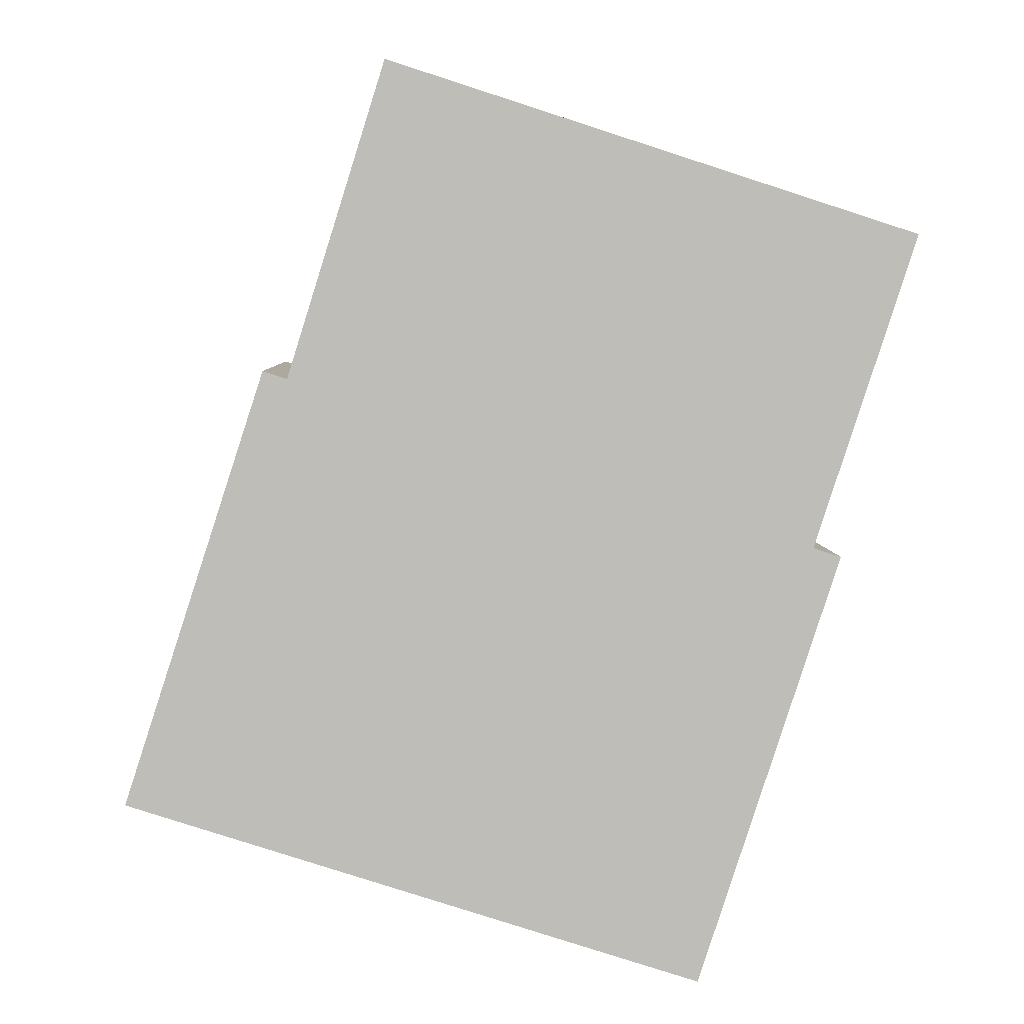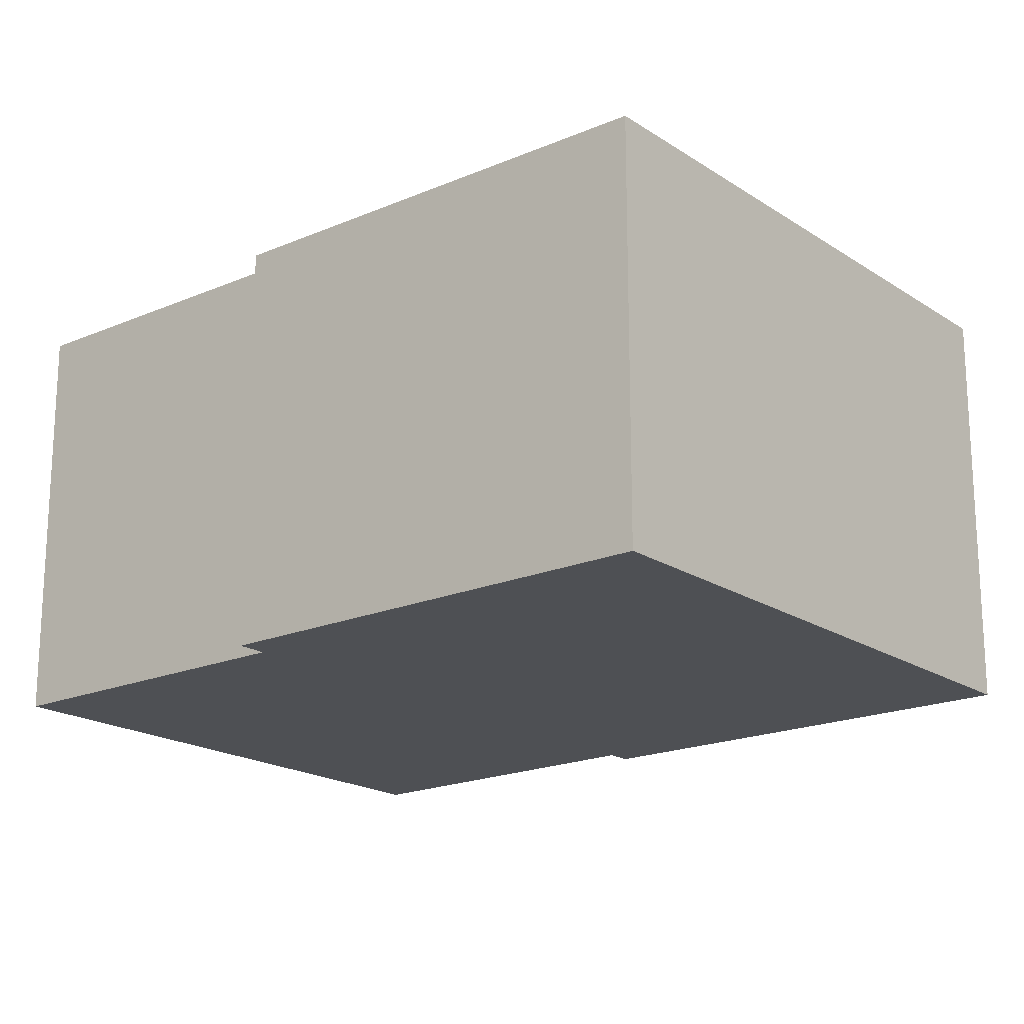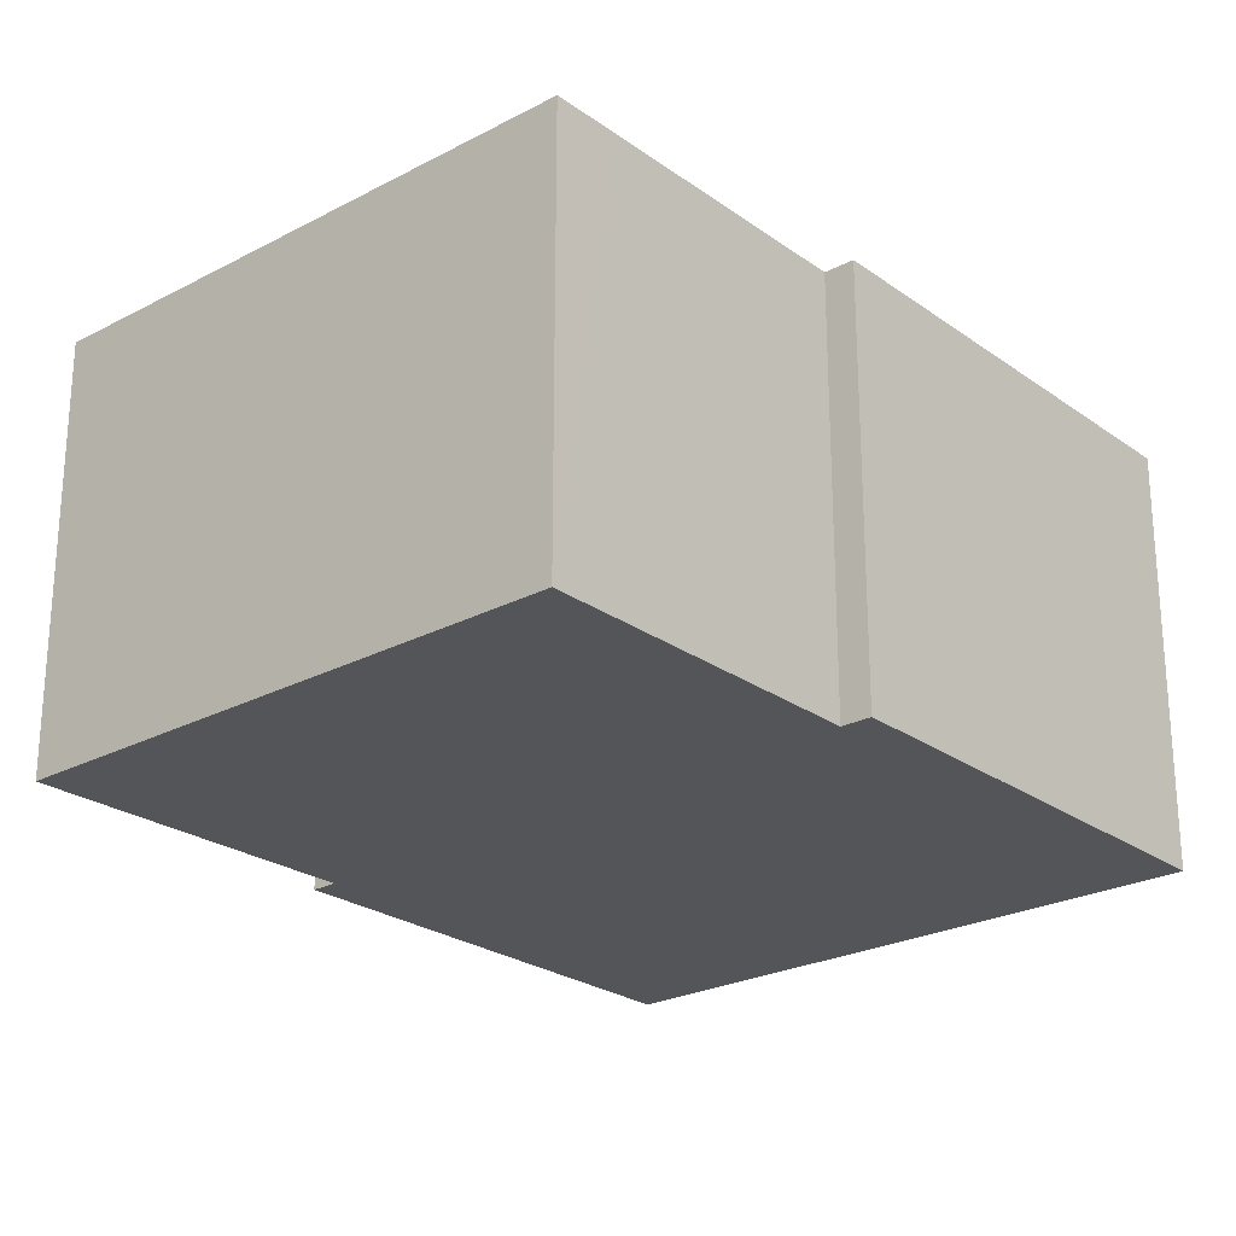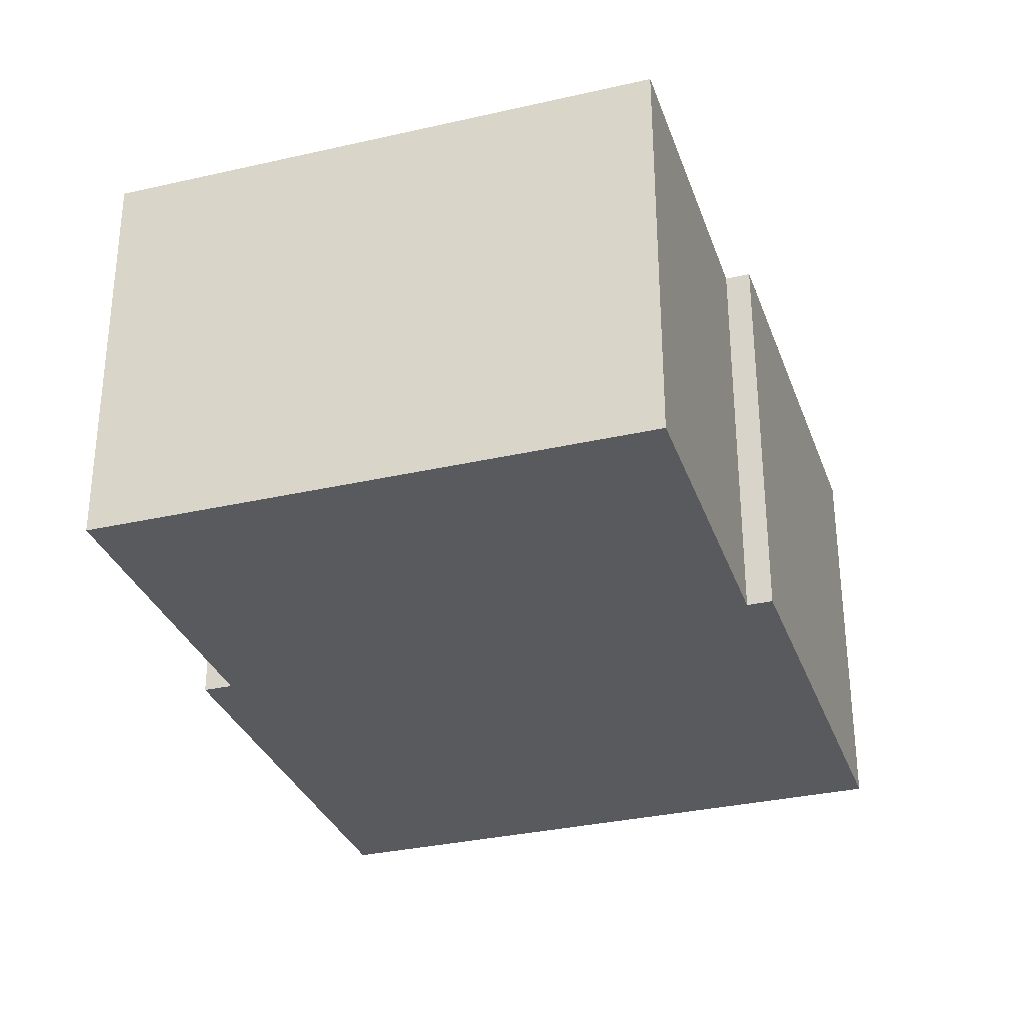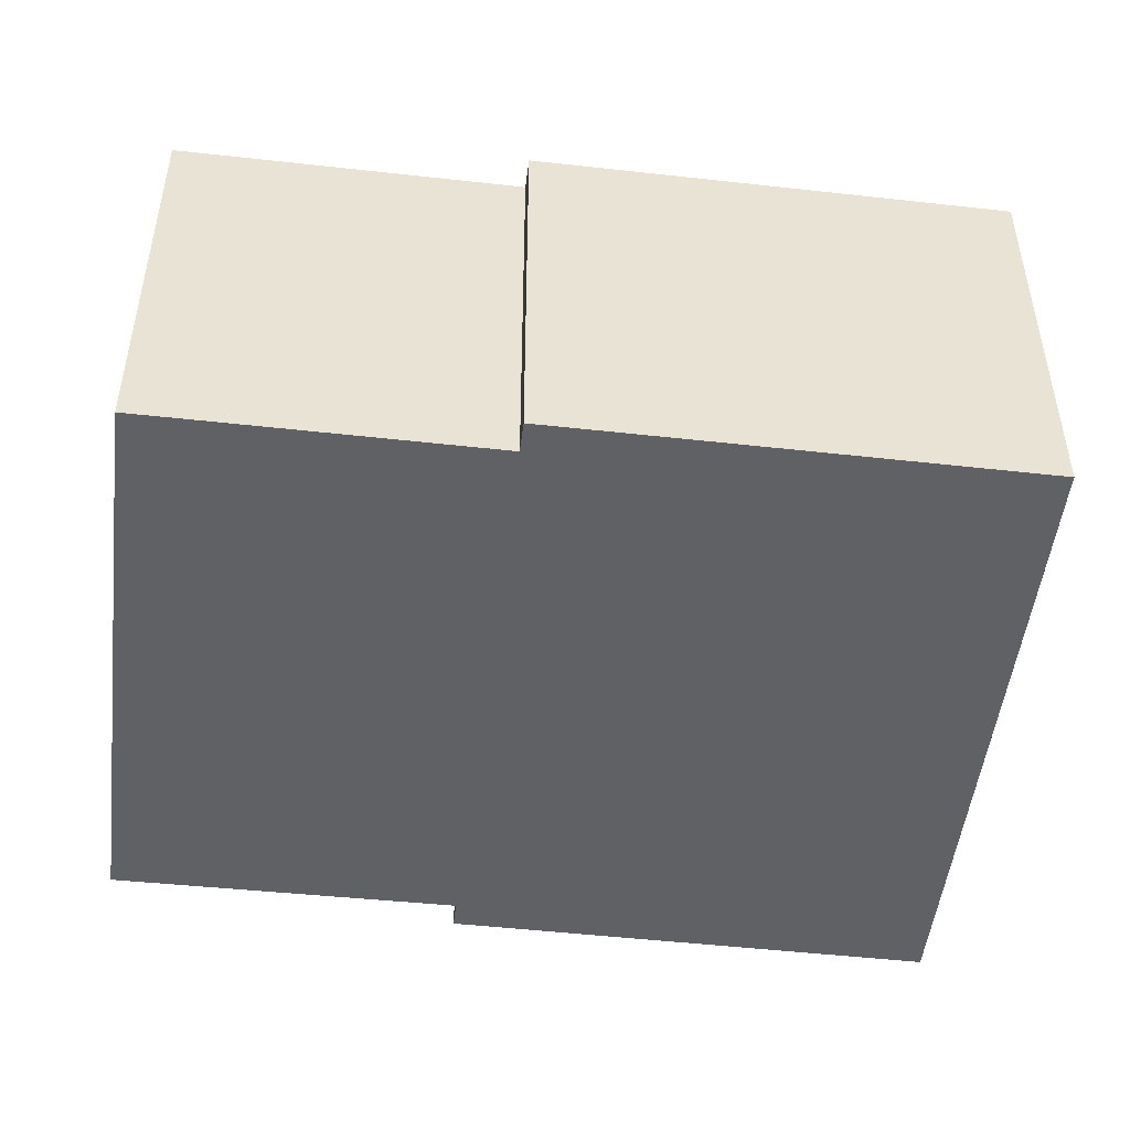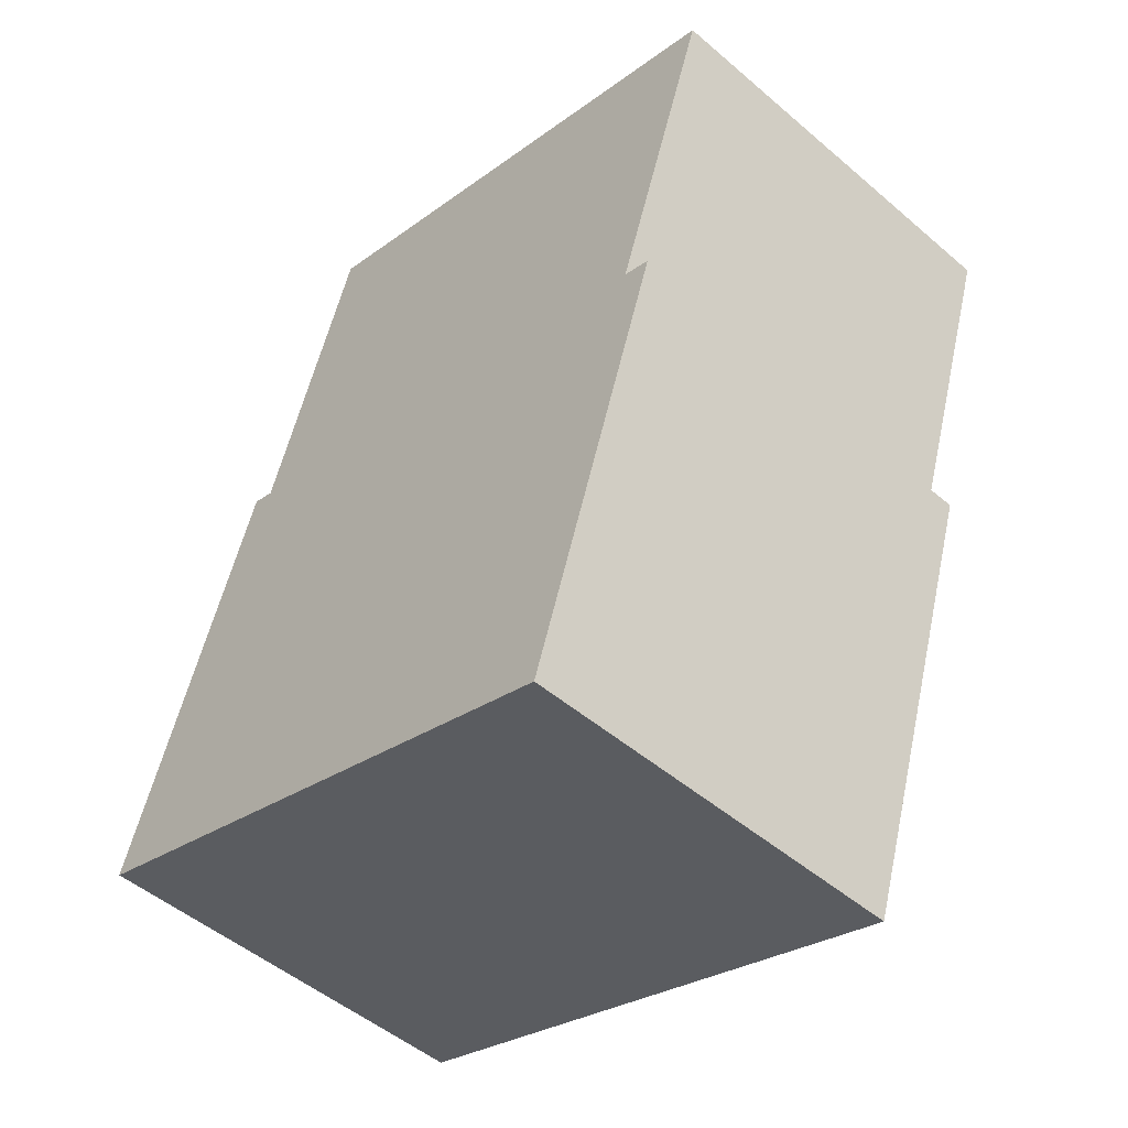
<metadata>
{"format":"obj","ext":"obj","renderer":"f3d","projection":"perspective","resolution":1024,"background":"white","views":[{"elev":5.1,"azim":-2.4,"up":"+Z"},{"elev":-19.0,"azim":147.1,"up":"+Y"},{"elev":-24.6,"azim":58.7,"up":"+Y"},{"elev":58.2,"azim":179.9,"up":"+Z"},{"elev":-49.7,"azim":101.0,"up":"+Y"},{"elev":-50.0,"azim":46.8,"up":"+Z"}]}
</metadata>
<code>
v  8.256 5.04 0.855
v  8.633 5.04 3.2
v  8.982 5.04 3.087
v  9.659 5.04 6.353
v  3.289 5.04 9.234
v  9.905 5.04 7.114
v  7.213 5.04 -2.347
v  2.067 5.04 5.328
v  0 5.04 3.086e-16
v  1.766 5.04 5.426
v  1.042 5.04 3.203
v  8.982 -1.89e-16 3.087
v  7.213 1.437e-16 -2.347
v  8.256 -5.235e-17 0.855
v  9.905 -4.356e-16 7.114
v  8.633 -1.959e-16 3.2
v  9.659 -3.89e-16 6.353
v  0 0 0
v  1.766 -3.322e-16 5.426
v  1.042 -1.961e-16 3.203
v  2.067 -3.262e-16 5.328
v  3.289 -5.654e-16 9.234
g defaultobject
f 1 2 3
f 4 5 6
f 5 4 2
f 5 2 1
f 5 1 7
f 5 7 8
f 8 7 9
f 8 9 10
f 10 9 11
f 12 1 3
f 1 12 7
f 7 12 13
f 13 12 14
f 15 4 6
f 4 15 2
f 2 15 16
f 16 15 17
f 13 9 7
f 9 13 18
f 18 11 9
f 11 18 10
f 10 18 19
f 19 18 20
f 21 5 8
f 5 21 22
f 19 8 10
f 8 19 21
f 22 6 5
f 6 22 15
f 16 3 2
f 3 16 12
f 20 21 19
f 21 15 22
f 15 21 20
f 15 20 18
f 15 18 17
f 17 18 16
f 16 18 13
f 16 13 12
f 12 13 14

</code>
